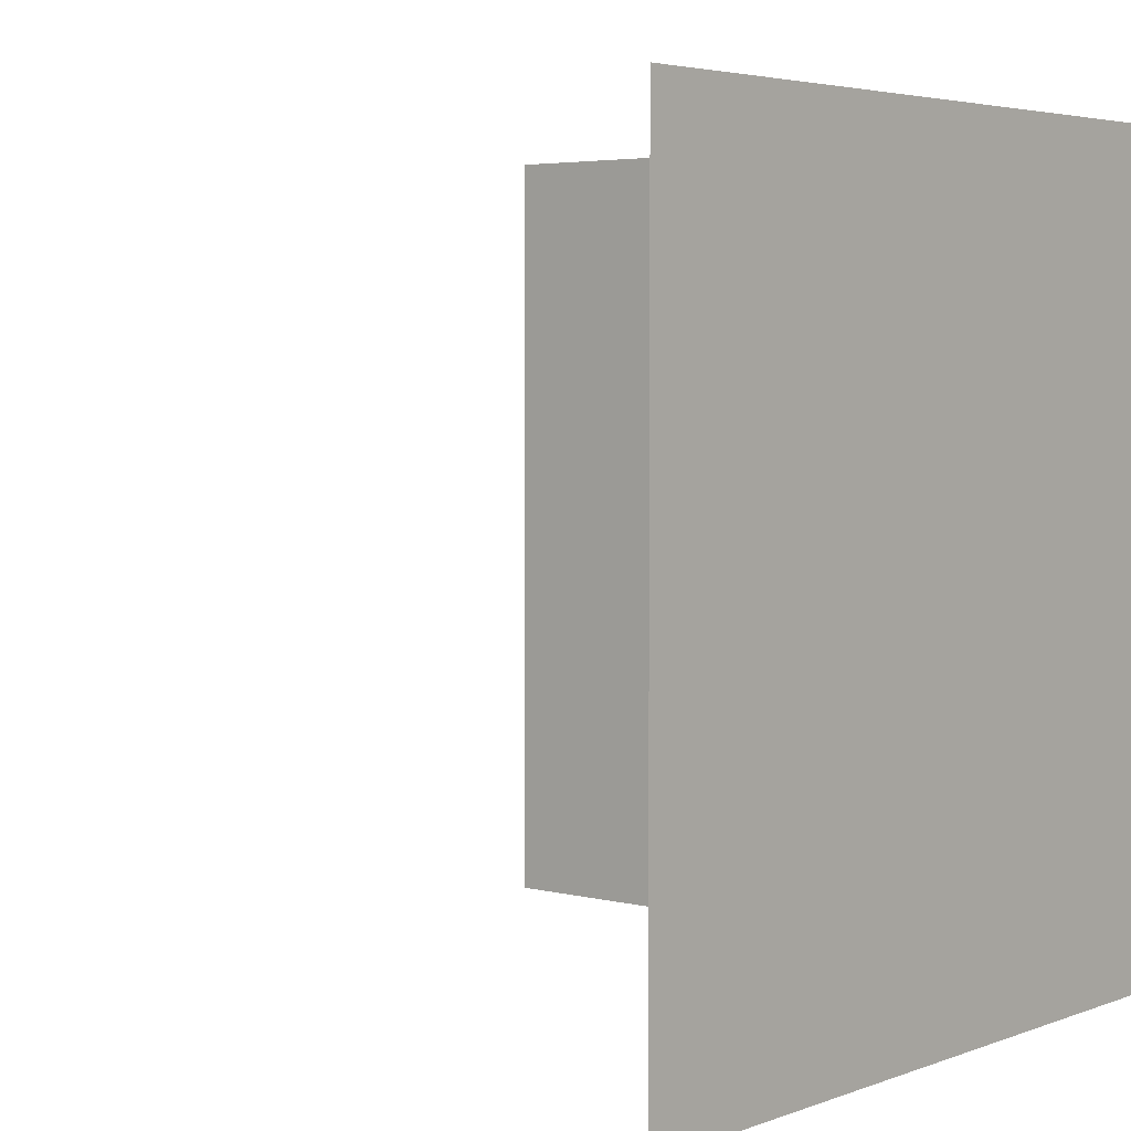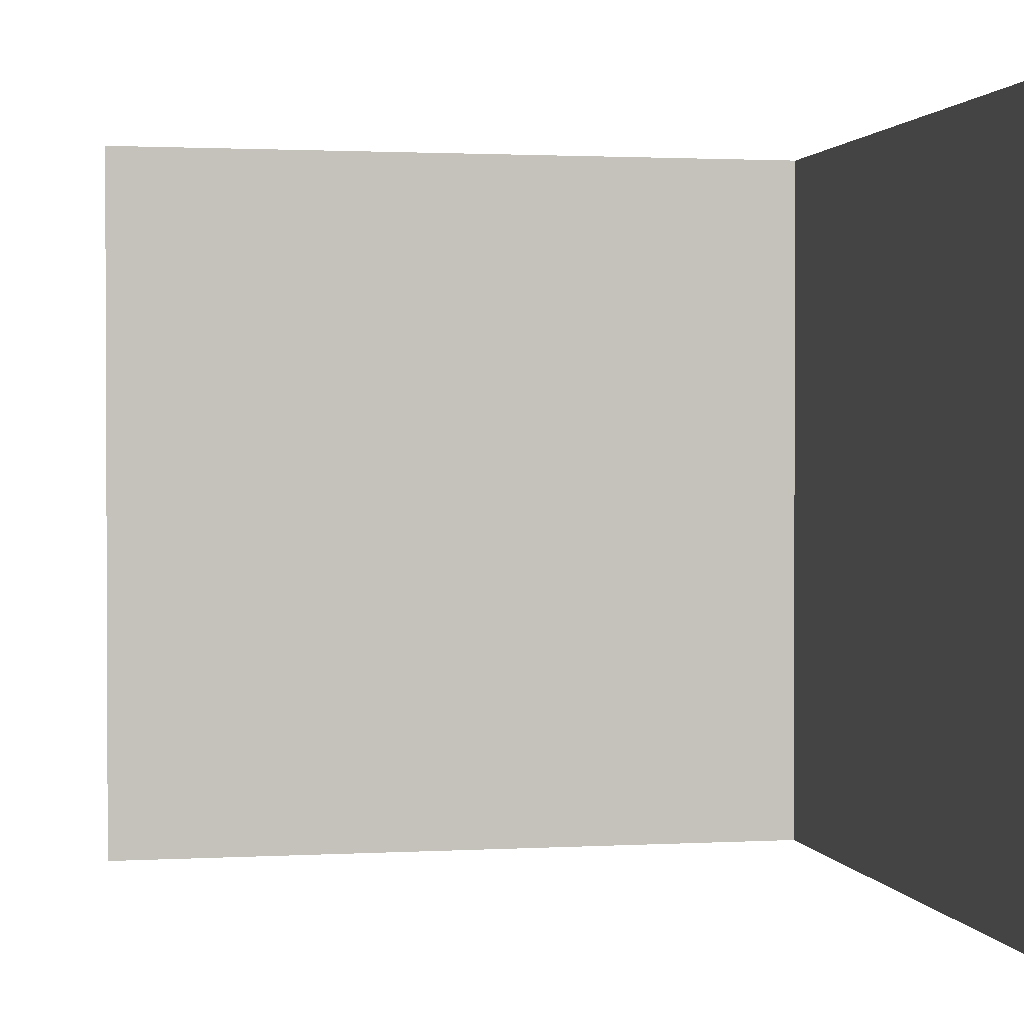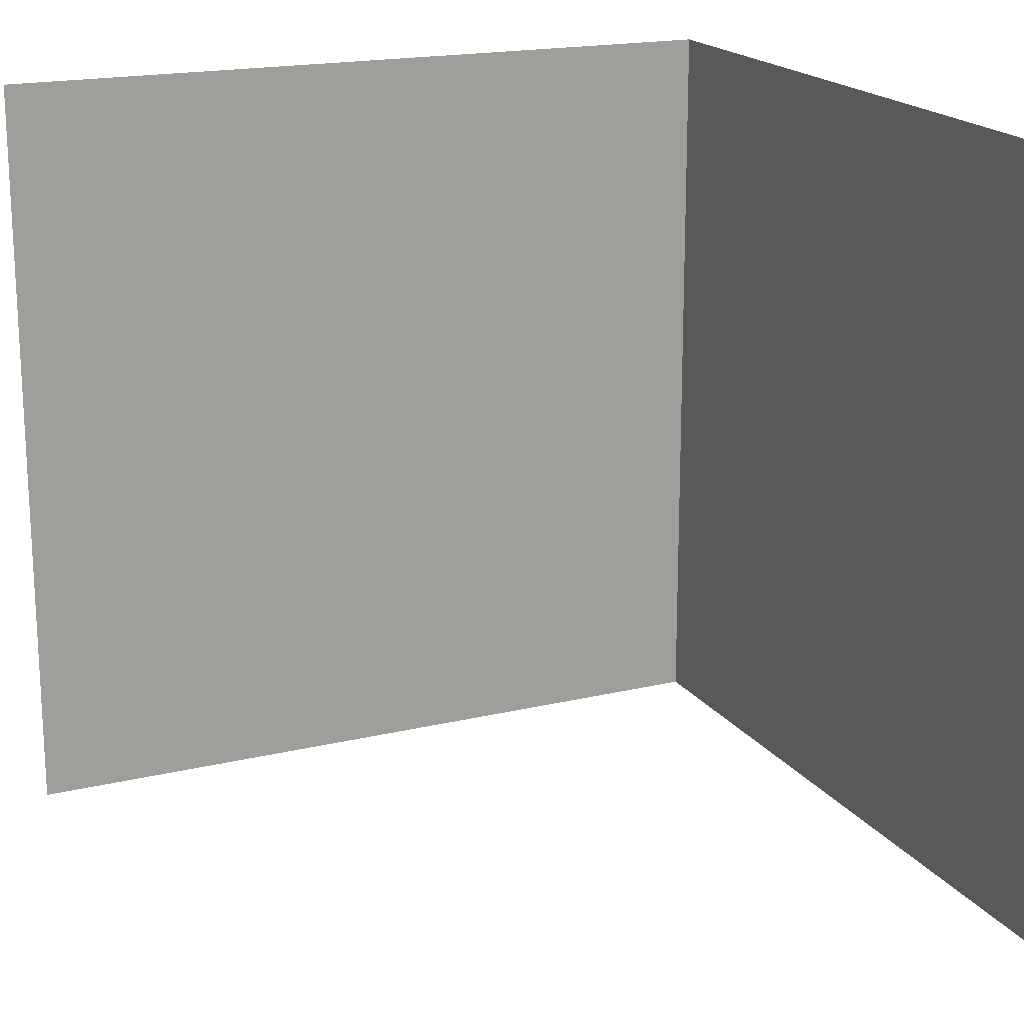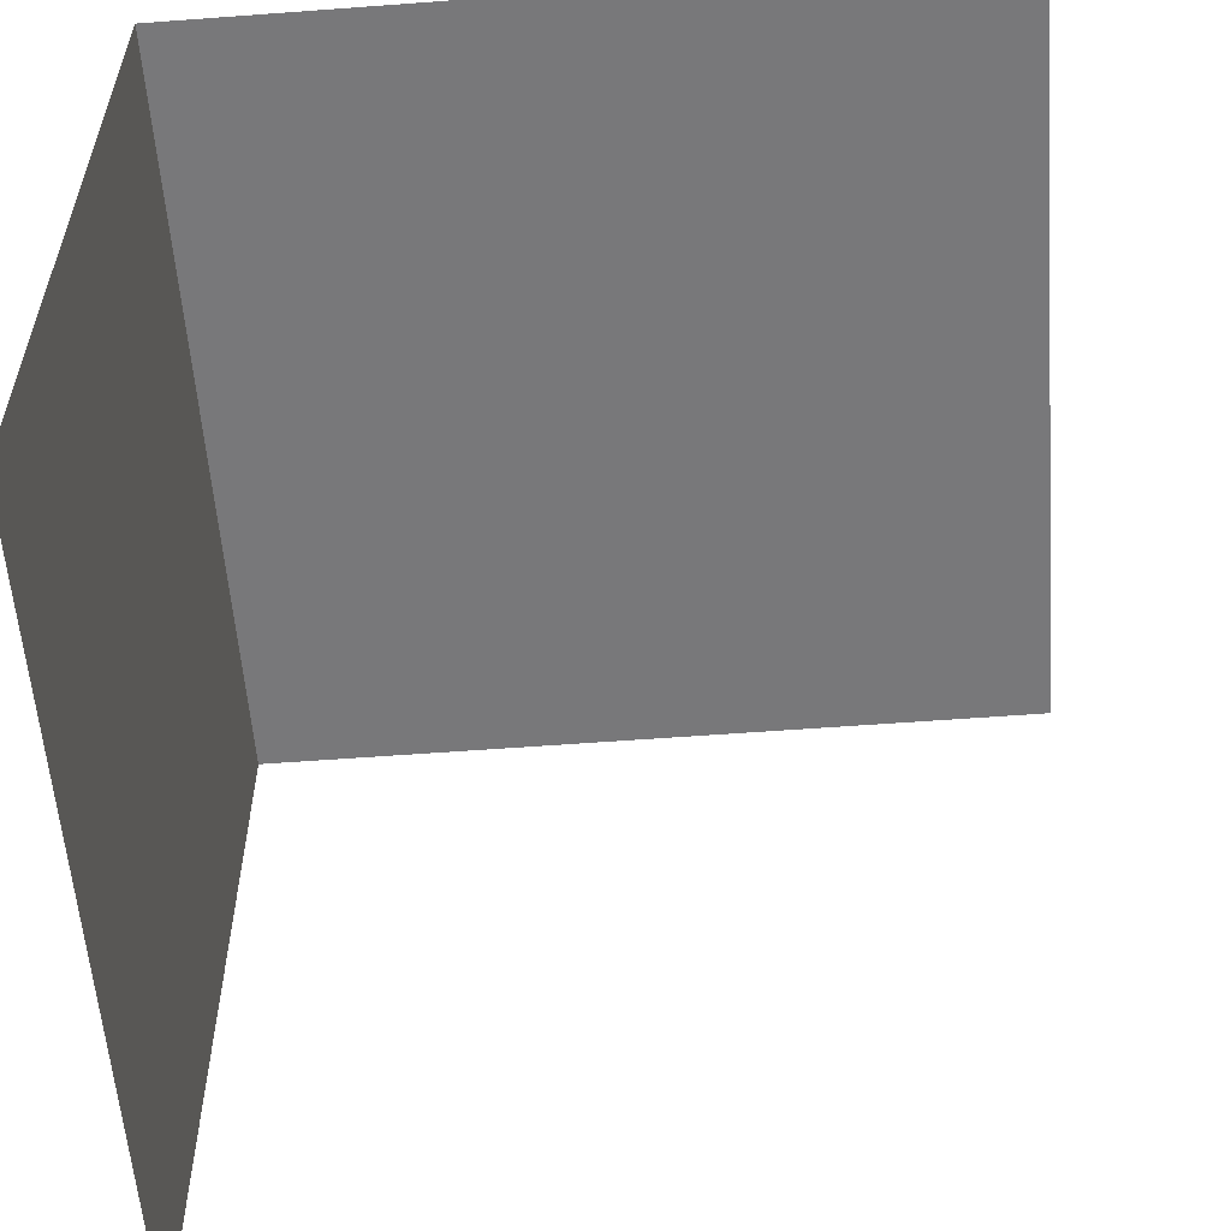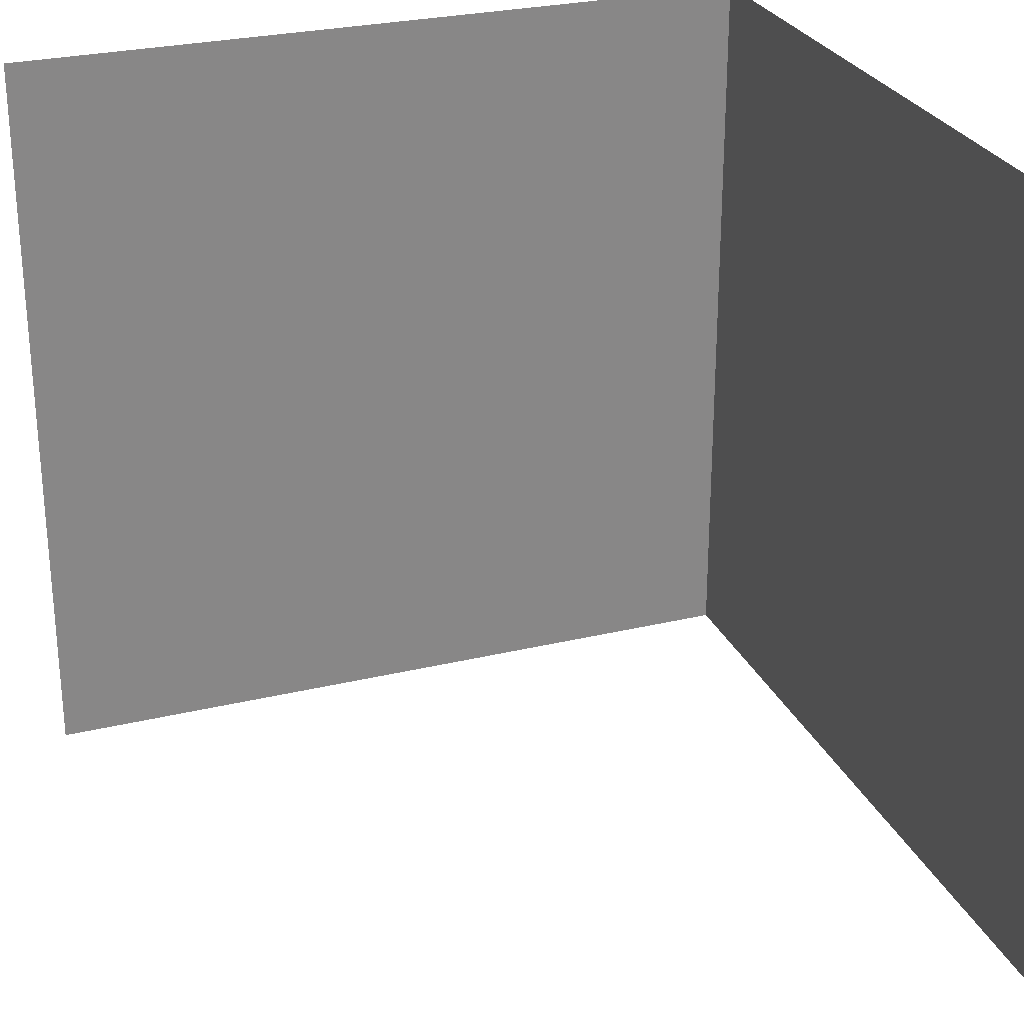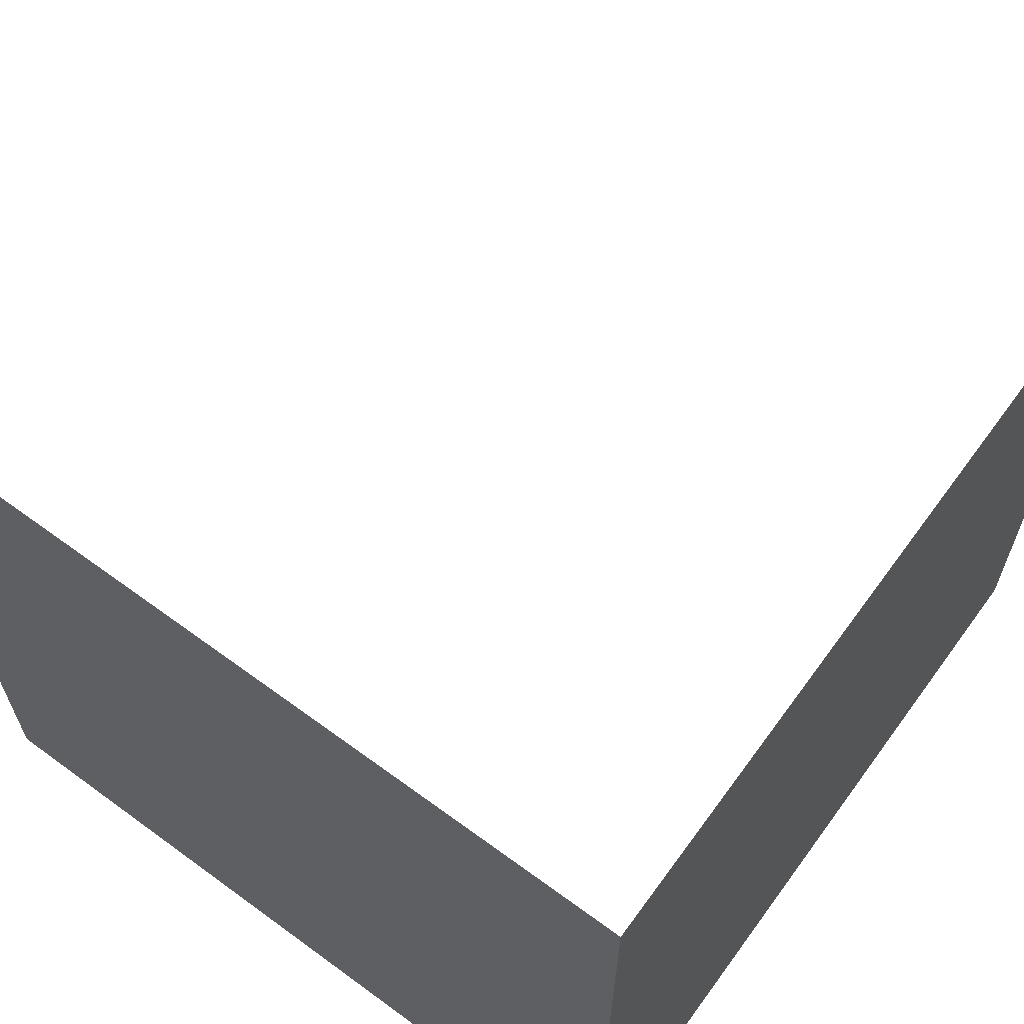
<metadata>
{"format":"obj","ext":"obj","renderer":"f3d","projection":"perspective","resolution":1024,"background":"white","views":[{"elev":4.1,"azim":39.4,"up":"+Z"},{"elev":1.5,"azim":-11.9,"up":"+Z"},{"elev":18.6,"azim":-25.1,"up":"+Z"},{"elev":-57.5,"azim":-175.6,"up":"+Y"},{"elev":27.0,"azim":-20.1,"up":"+Z"},{"elev":64.2,"azim":126.2,"up":"+Z"}]}
</metadata>
<code>
o 4405
v 2201 1859 7.214
v 2201 1859 7.214
v 2201 1859 7.224
v 2201 1859 7.214
v 2201 1859 7.224
v 2201 1859 7.214
v 2201 1859 7.224
v 2201 1859 7.214
v 2201 1859 7.214
v 2201 1859 7.224
v 2201 1859 7.214
v 2201 1859 7.214
v 2201 1859 7.224
v 2201 1859 7.214
v 2201 1859 7.224
f 1 2 3
f 4 2 5
f 3 6 7
f 5 6 7
f 8 9 10
f 8 11 10
f 10 12 13
f 10 14 15

</code>
